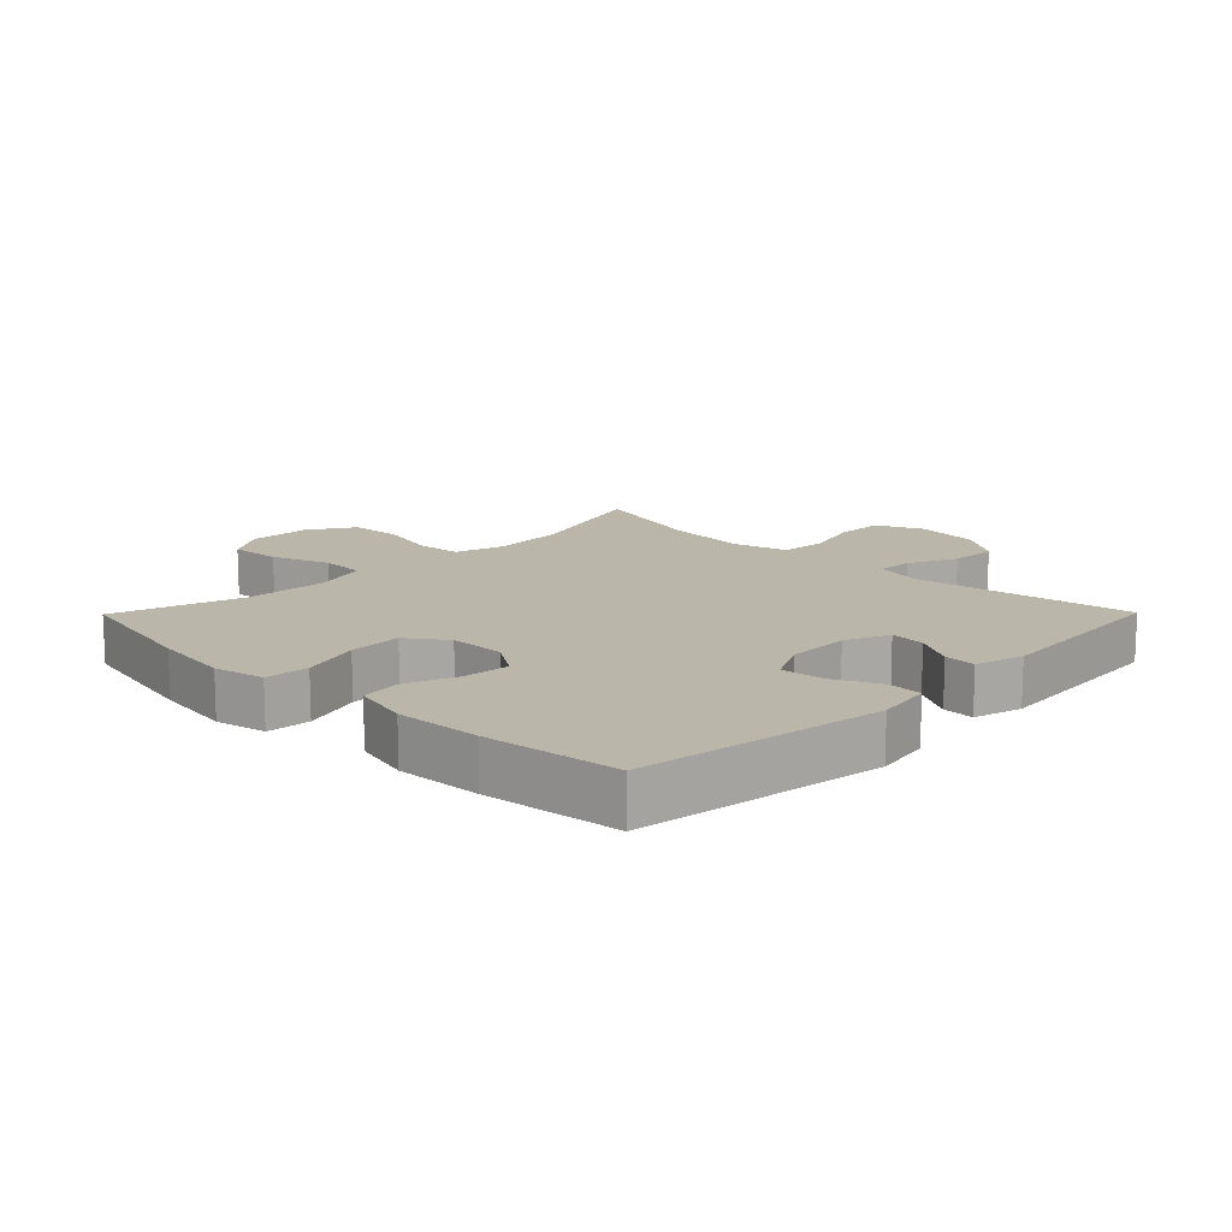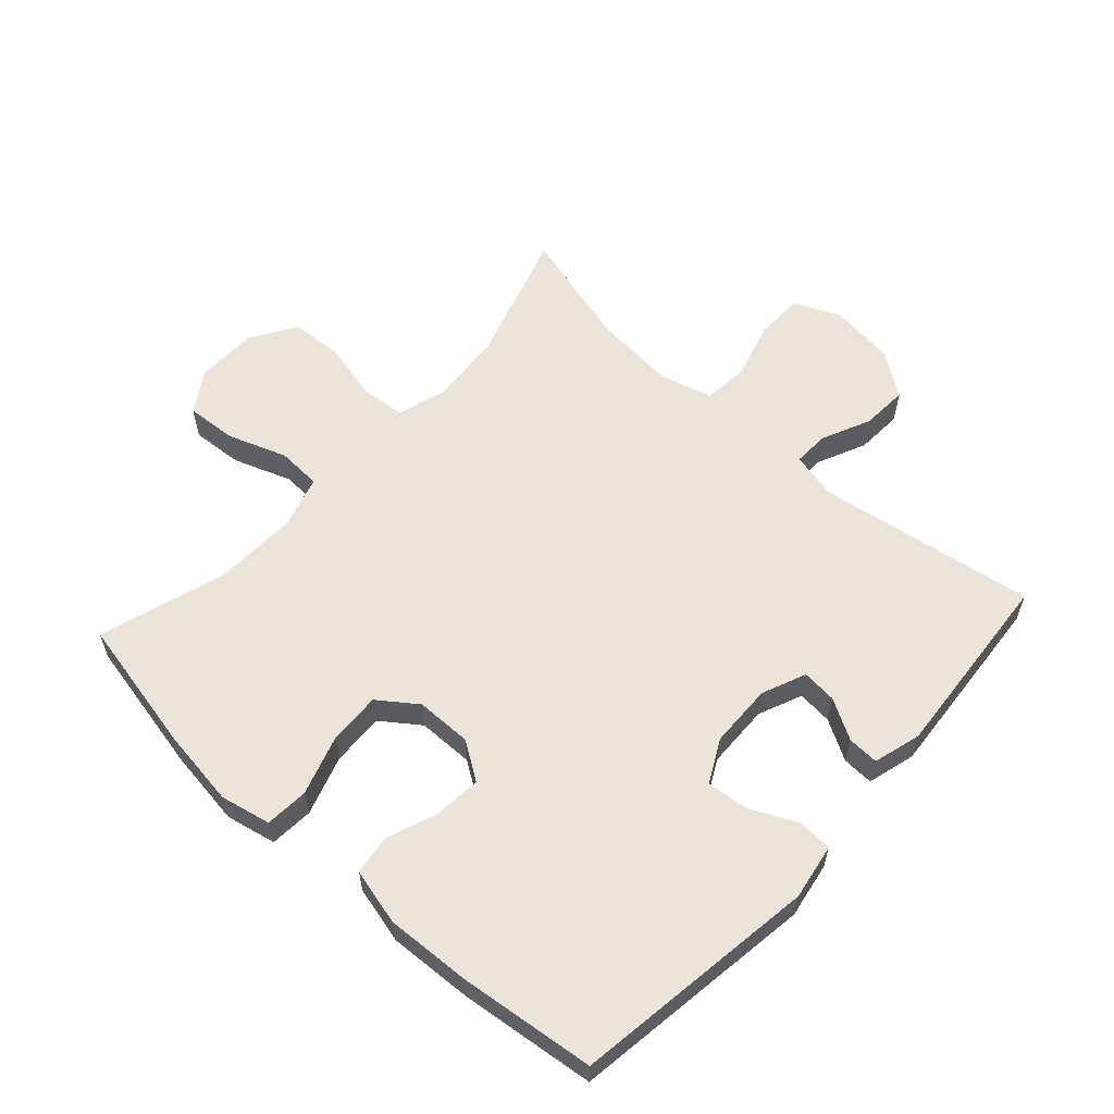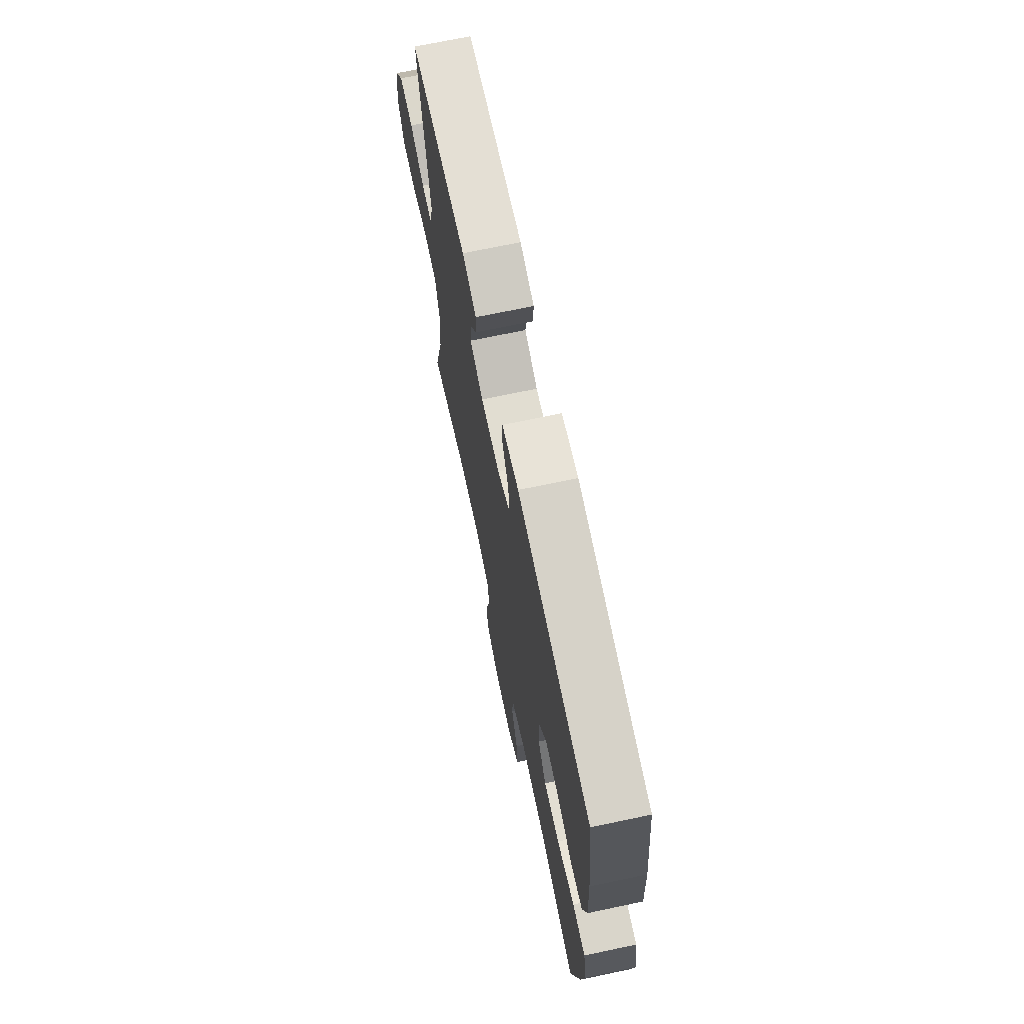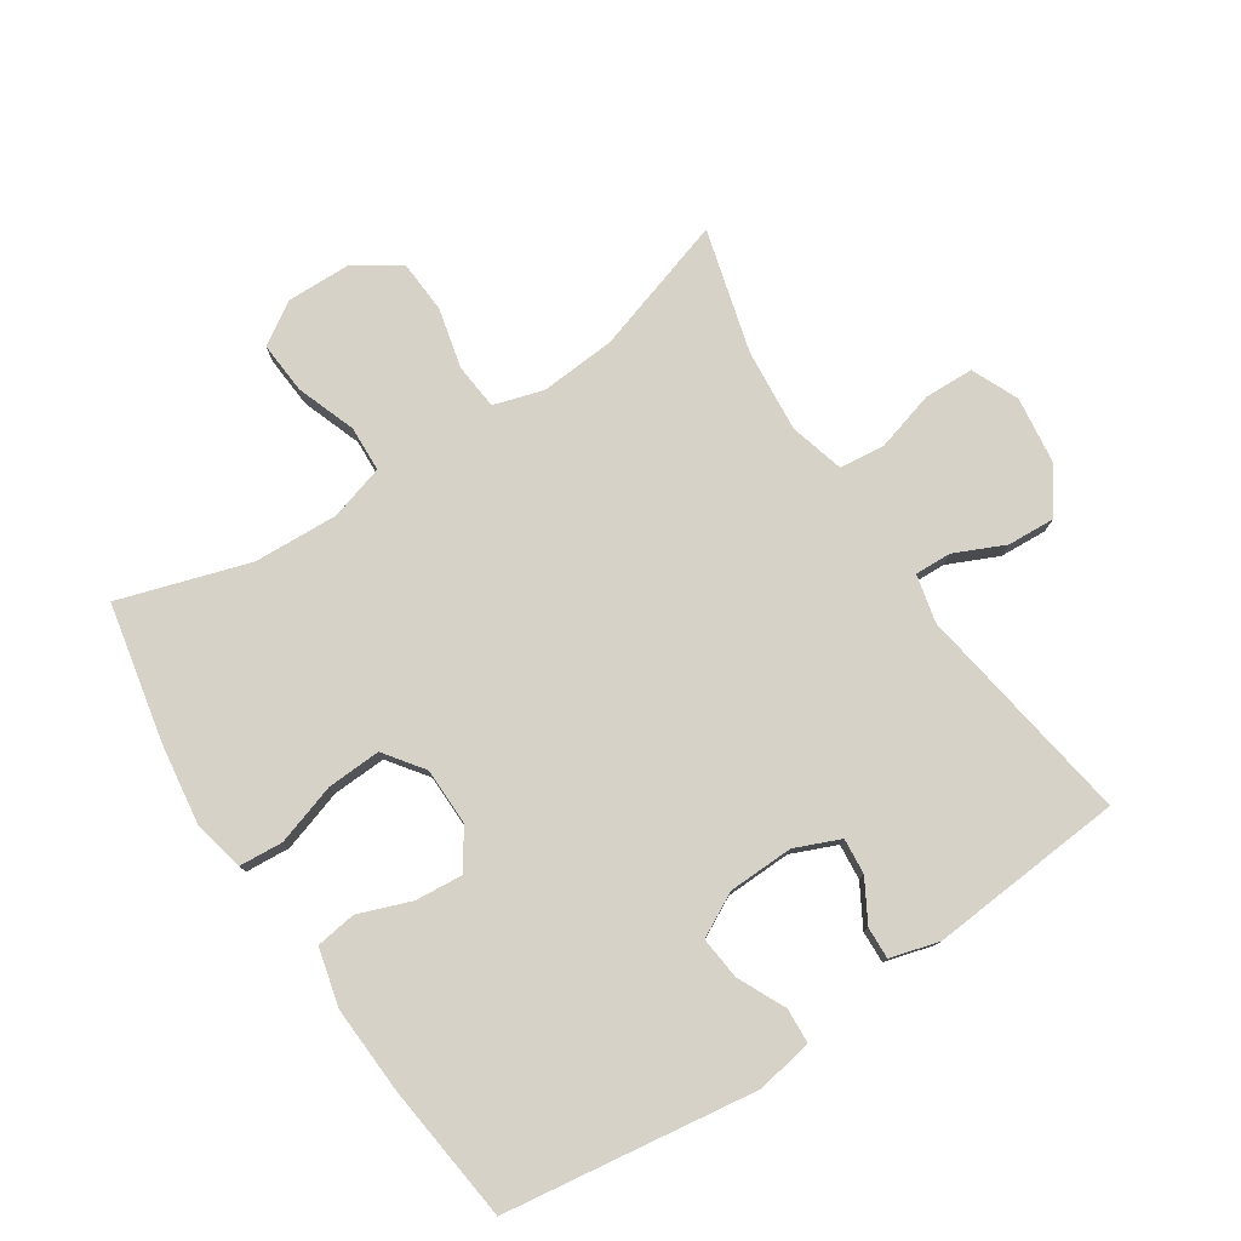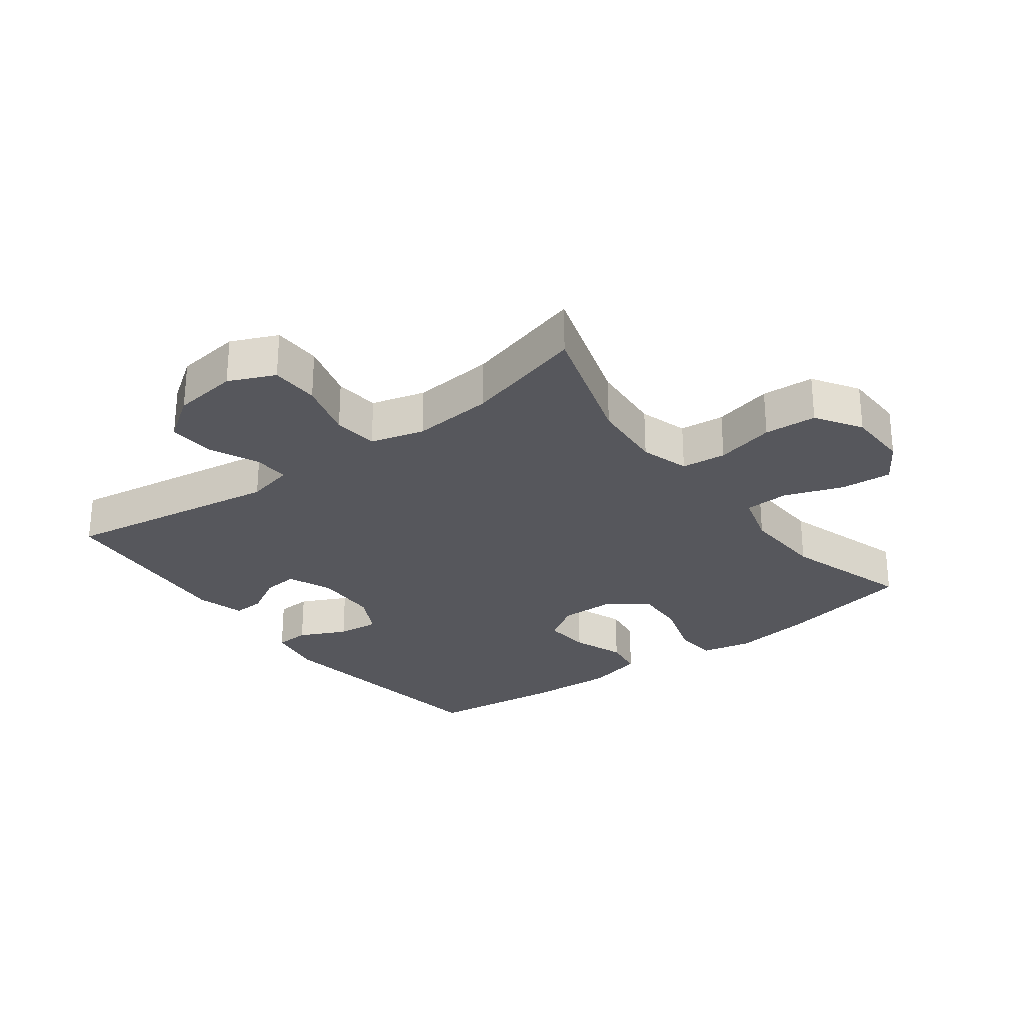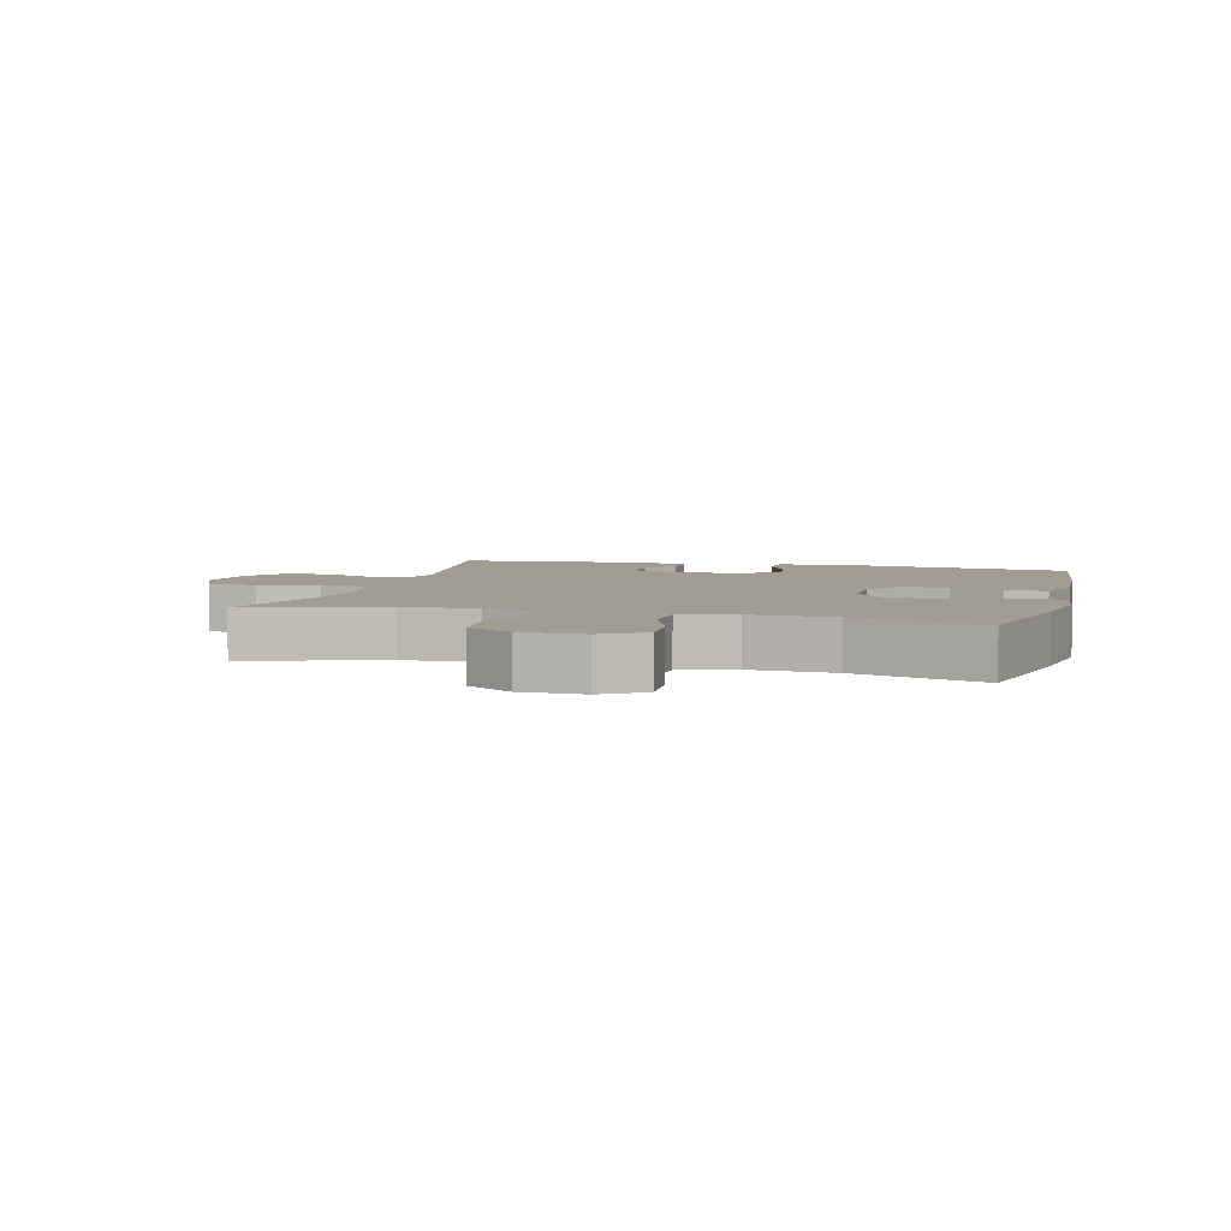
<metadata>
{"format":"obj","ext":"obj","renderer":"f3d","projection":"perspective","resolution":1024,"background":"white","views":[{"elev":14.1,"azim":-45.4,"up":"+Y"},{"elev":59.2,"azim":-47.7,"up":"+Y"},{"elev":70.5,"azim":-101.9,"up":"+Z"},{"elev":78.2,"azim":-33.3,"up":"+Y"},{"elev":-27.6,"azim":126.9,"up":"+Y"},{"elev":4.9,"azim":-165.1,"up":"+Y"}]}
</metadata>
<code>
v -0.5 0.07 0.5
v -0.115 0.07 0.554
v -0.028 0.07 0.539
v -0.025 0.07 0.485
v -0.06 0.07 0.412
v -0.067 0.07 0.346
v 0 0.07 0.311
v 0.1 0.07 0.308
v 0.169 0.07 0.337
v 0.164 0.07 0.392
v 0.128 0.07 0.455
v 0.126 0.07 0.504
v 0.201 0.07 0.525
v 0.5 0.07 0.5
v 0.446 0.07 0.159
v 0.463 0.07 0.085
v 0.519 0.07 0.087
v 0.596 0.07 0.122
v 0.669 0.07 0.126
v 0.717 0.07 0.057
v 0.73 0.07 -0.045
v 0.698 0.07 -0.117
v 0.622 0.07 -0.119
v 0.531 0.07 -0.093
v 0.461 0.07 -0.1
v 0.438 0.07 -0.184
v 0.449 0.07 -0.311
v 0.5 0.07 -0.5
v 0.291 0.07 -0.434
v 0.175 0.07 -0.425
v 0.099 0.07 -0.448
v 0.092 0.07 -0.518
v 0.114 0.07 -0.61
v 0.109 0.07 -0.692
v 0.038 0.07 -0.737
v -0.059 0.07 -0.739
v -0.123 0.07 -0.698
v -0.117 0.07 -0.618
v -0.084 0.07 -0.527
v -0.087 0.07 -0.457
v -0.171 0.07 -0.432
v -0.301 0.07 -0.438
v -0.5 0.07 -0.5
v -0.544 0.07 -0.287
v -0.561 0.07 -0.165
v -0.544 0.07 -0.086
v -0.476 0.07 -0.081
v -0.383 0.07 -0.111
v -0.3 0.07 -0.115
v -0.256 0.07 -0.055
v -0.255 0.07 0.033
v -0.294 0.07 0.092
v -0.367 0.07 0.086
v -0.448 0.07 0.056
v -0.51 0.07 0.065
v -0.532 0.07 0.154
v -0.525 0.07 0.288
v -0.5 0 0.5
v -0.115 0 0.554
v -0.028 0 0.539
v -0.025 0 0.485
v -0.06 0 0.412
v -0.067 0 0.346
v 0 0 0.311
v 0.1 0 0.308
v 0.169 0 0.337
v 0.164 0 0.392
v 0.128 0 0.455
v 0.126 0 0.504
v 0.201 0 0.525
v 0.5 0 0.5
v 0.446 0 0.159
v 0.463 0 0.085
v 0.519 0 0.087
v 0.596 0 0.122
v 0.669 0 0.126
v 0.717 0 0.057
v 0.73 0 -0.045
v 0.698 0 -0.117
v 0.622 0 -0.119
v 0.531 0 -0.093
v 0.461 0 -0.1
v 0.438 0 -0.184
v 0.449 0 -0.311
v 0.5 0 -0.5
v 0.291 0 -0.434
v 0.175 0 -0.425
v 0.099 0 -0.448
v 0.092 0 -0.518
v 0.114 0 -0.61
v 0.109 0 -0.692
v 0.038 0 -0.737
v -0.059 0 -0.739
v -0.123 0 -0.698
v -0.117 0 -0.618
v -0.084 0 -0.527
v -0.087 0 -0.457
v -0.171 0 -0.432
v -0.301 0 -0.438
v -0.5 0 -0.5
v -0.544 0 -0.287
v -0.561 0 -0.165
v -0.544 0 -0.086
v -0.476 0 -0.081
v -0.383 0 -0.111
v -0.3 0 -0.115
v -0.256 0 -0.055
v -0.255 0 0.033
v -0.294 0 0.092
v -0.367 0 0.086
v -0.448 0 0.056
v -0.51 0 0.065
v -0.532 0 0.154
v -0.525 0 0.288
f 3 4 5
f 2 3 5
f 1 2 5
f 57 1 5
f 56 57 5
f 55 56 5
f 54 55 5
f 53 54 5
f 52 53 5 6
f 51 52 6 7
f 50 51 7 8
f 49 50 8 9
f 46 47 48
f 45 46 48
f 44 45 48
f 43 44 48
f 42 43 48
f 41 42 48 49
f 40 41 49 9
f 37 38 39
f 36 37 39
f 35 36 39
f 34 35 39
f 33 34 39
f 32 33 39
f 39 40 9
f 32 39 9
f 31 32 9
f 27 28 29
f 26 27 29 30
f 30 31 9
f 26 30 9
f 25 26 9
f 22 23 24
f 21 22 24
f 20 21 24
f 19 20 24
f 18 19 24
f 17 18 24
f 16 17 24 25
f 13 14 15
f 12 13 15
f 11 12 15
f 10 11 15
f 15 16 25
f 10 15 25
f 9 10 25
f 62 61 60
f 62 60 59
f 62 59 58
f 62 58 114
f 62 114 113
f 62 113 112
f 62 112 111
f 62 111 110
f 63 62 110 109
f 64 63 109 108
f 65 64 108 107
f 66 65 107 106
f 105 104 103
f 105 103 102
f 105 102 101
f 105 101 100
f 105 100 99
f 106 105 99 98
f 66 106 98 97
f 96 95 94
f 96 94 93
f 96 93 92
f 96 92 91
f 96 91 90
f 96 90 89
f 66 97 96
f 66 96 89
f 66 89 88
f 86 85 84
f 87 86 84 83
f 66 88 87
f 66 87 83
f 66 83 82
f 81 80 79
f 81 79 78
f 81 78 77
f 81 77 76
f 81 76 75
f 81 75 74
f 82 81 74 73
f 72 71 70
f 72 70 69
f 72 69 68
f 72 68 67
f 82 73 72
f 82 72 67
f 82 67 66
f 1 58 59 2
f 2 59 60 3
f 3 60 61 4
f 4 61 62 5
f 5 62 63 6
f 6 63 64 7
f 7 64 65 8
f 8 65 66 9
f 9 66 67 10
f 10 67 68 11
f 11 68 69 12
f 12 69 70 13
f 13 70 71 14
f 14 71 72 15
f 15 72 73 16
f 16 73 74 17
f 17 74 75 18
f 18 75 76 19
f 19 76 77 20
f 20 77 78 21
f 21 78 79 22
f 22 79 80 23
f 23 80 81 24
f 24 81 82 25
f 25 82 83 26
f 26 83 84 27
f 27 84 85 28
f 28 85 86 29
f 29 86 87 30
f 30 87 88 31
f 31 88 89 32
f 32 89 90 33
f 33 90 91 34
f 34 91 92 35
f 35 92 93 36
f 36 93 94 37
f 37 94 95 38
f 38 95 96 39
f 39 96 97 40
f 40 97 98 41
f 41 98 99 42
f 42 99 100 43
f 43 100 101 44
f 44 101 102 45
f 45 102 103 46
f 46 103 104 47
f 47 104 105 48
f 48 105 106 49
f 49 106 107 50
f 50 107 108 51
f 51 108 109 52
f 52 109 110 53
f 53 110 111 54
f 54 111 112 55
f 55 112 113 56
f 56 113 114 57
f 57 114 58 1

</code>
